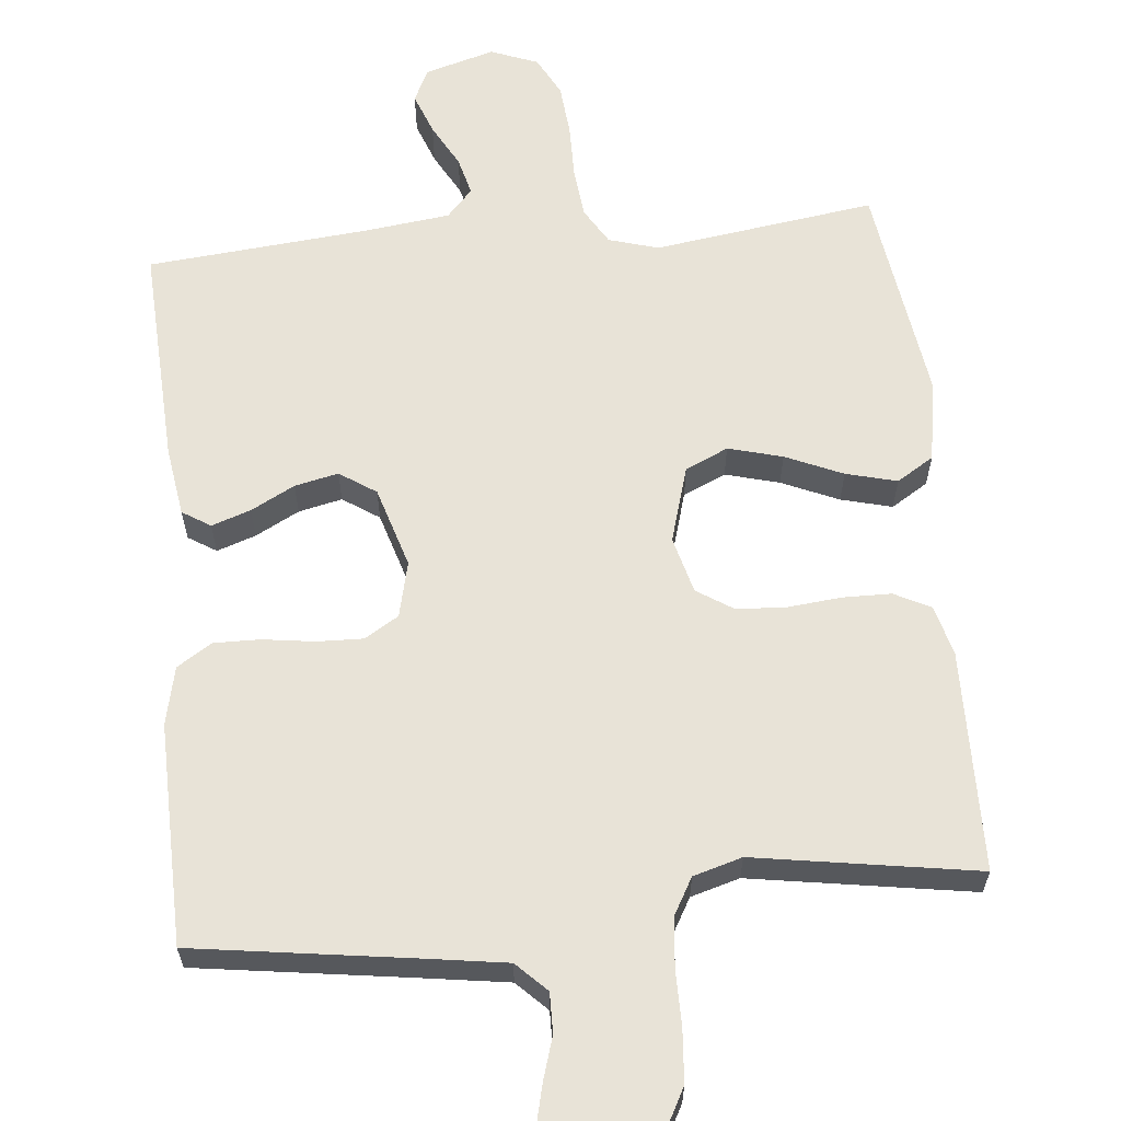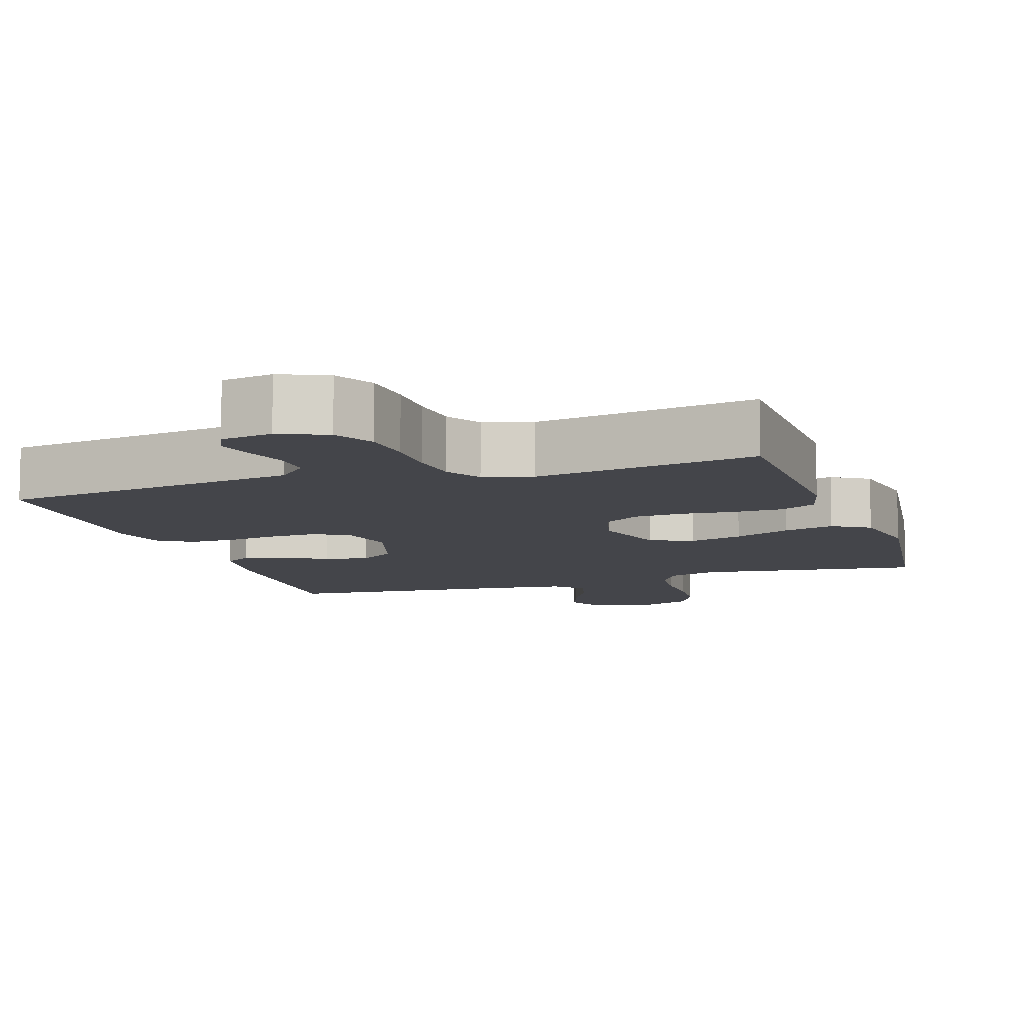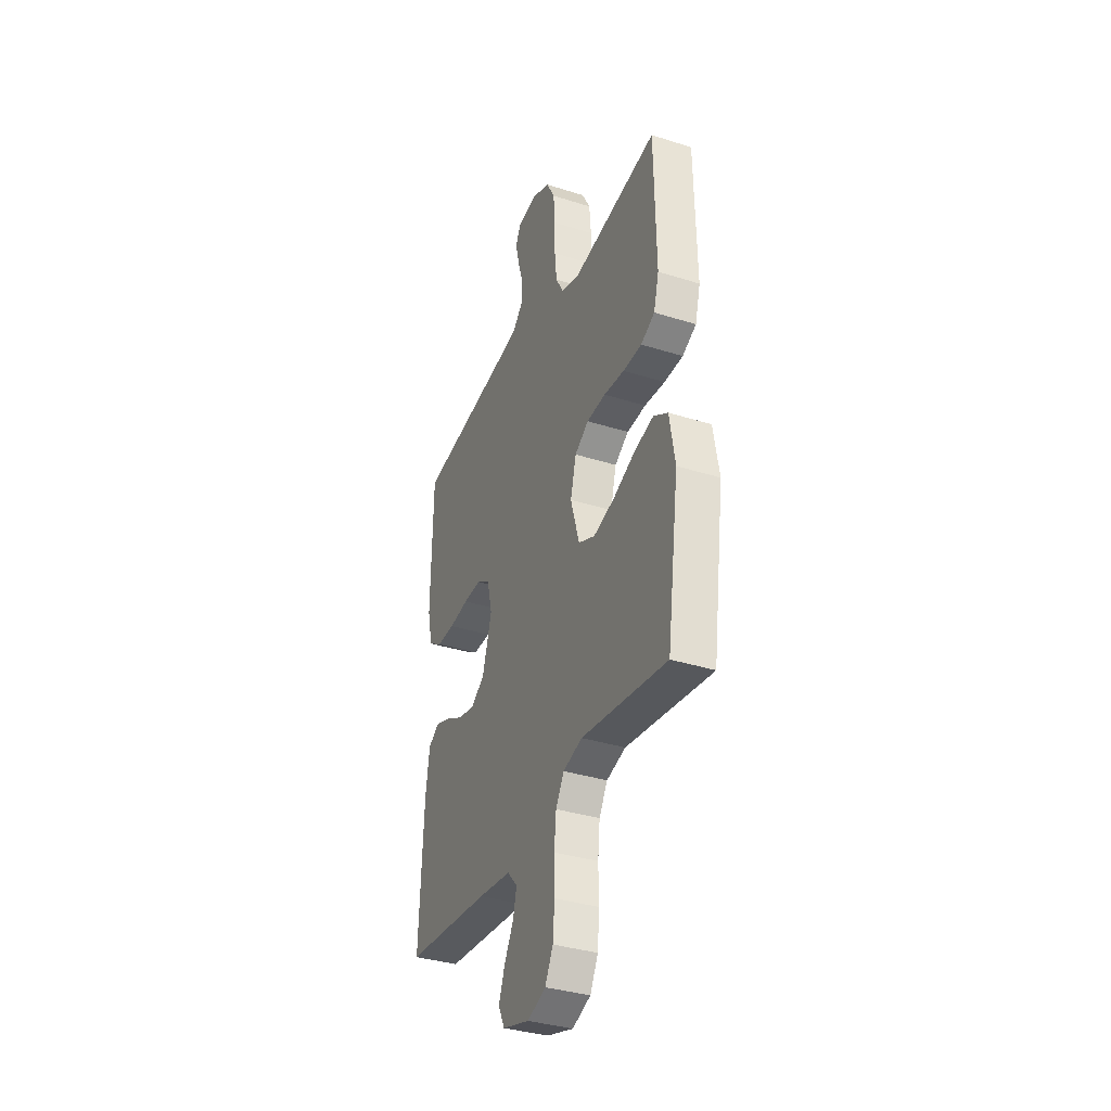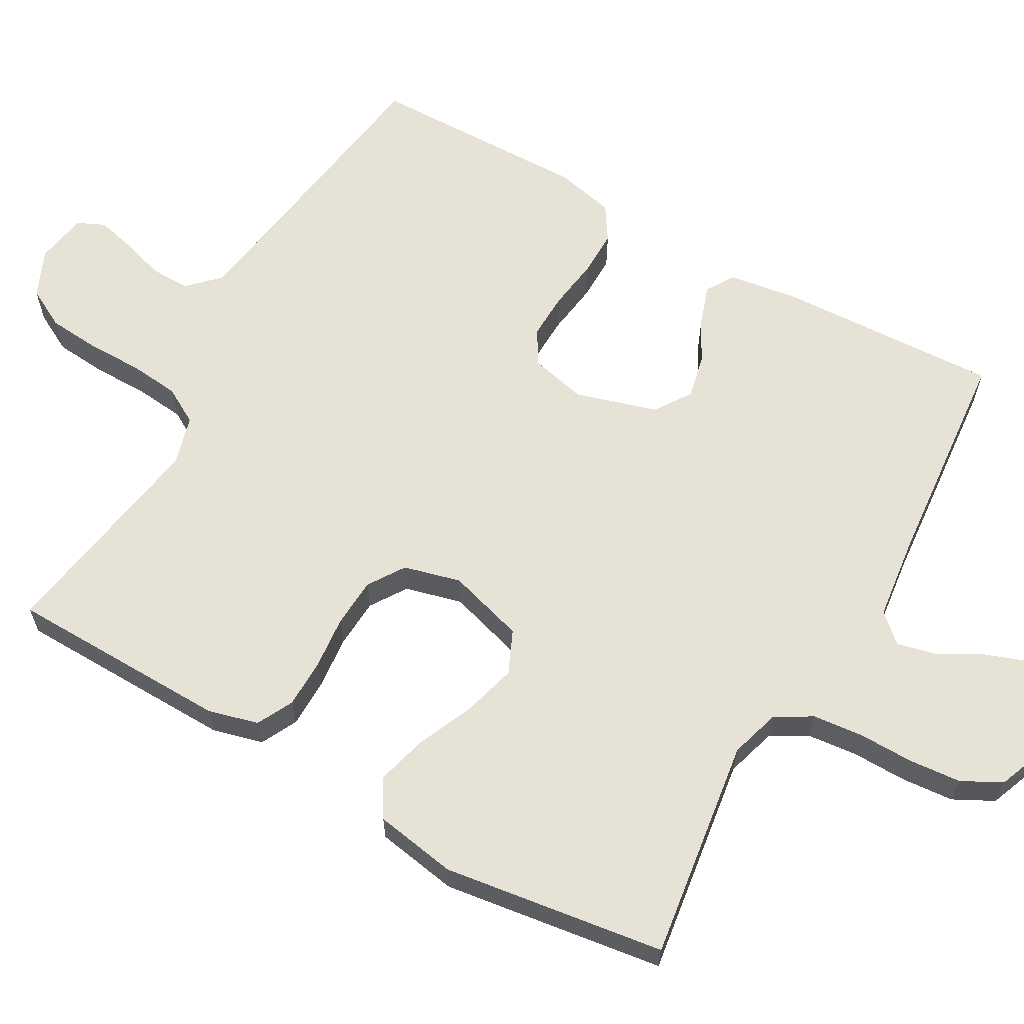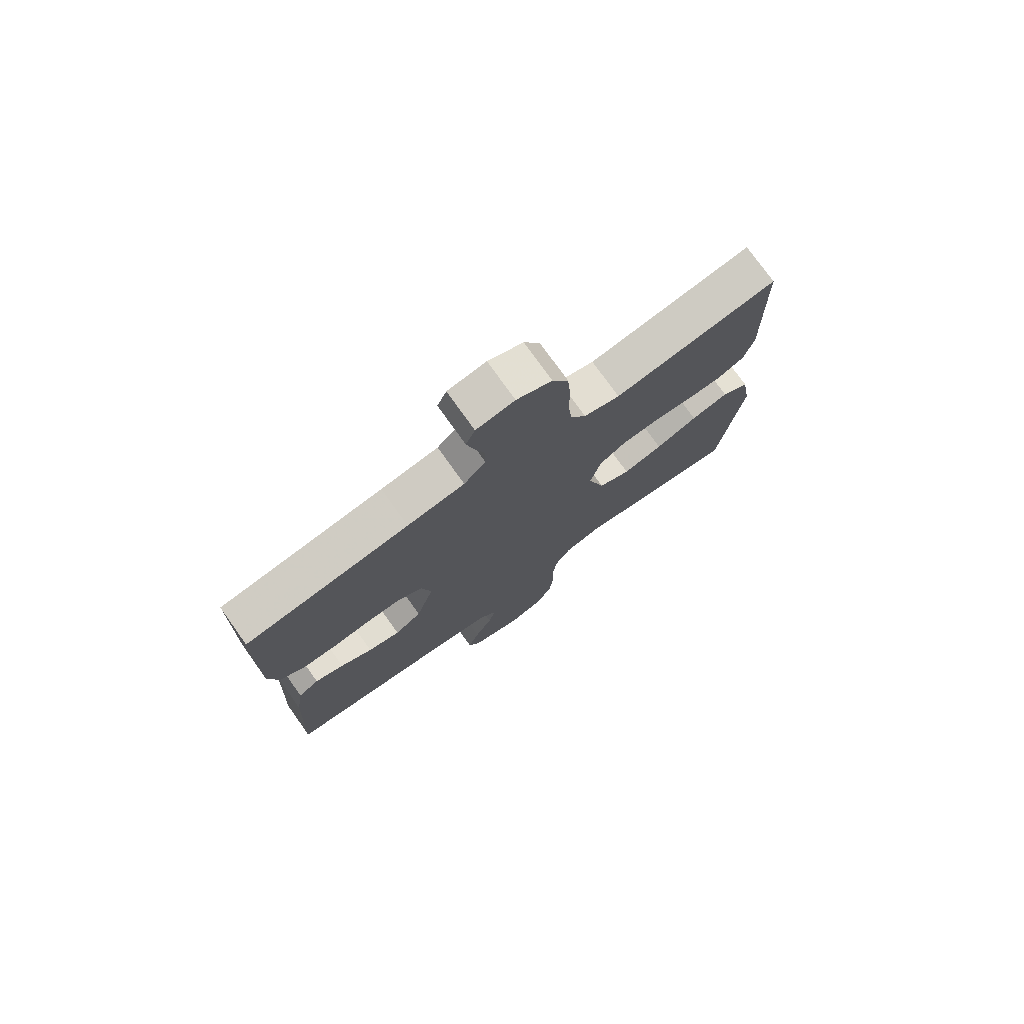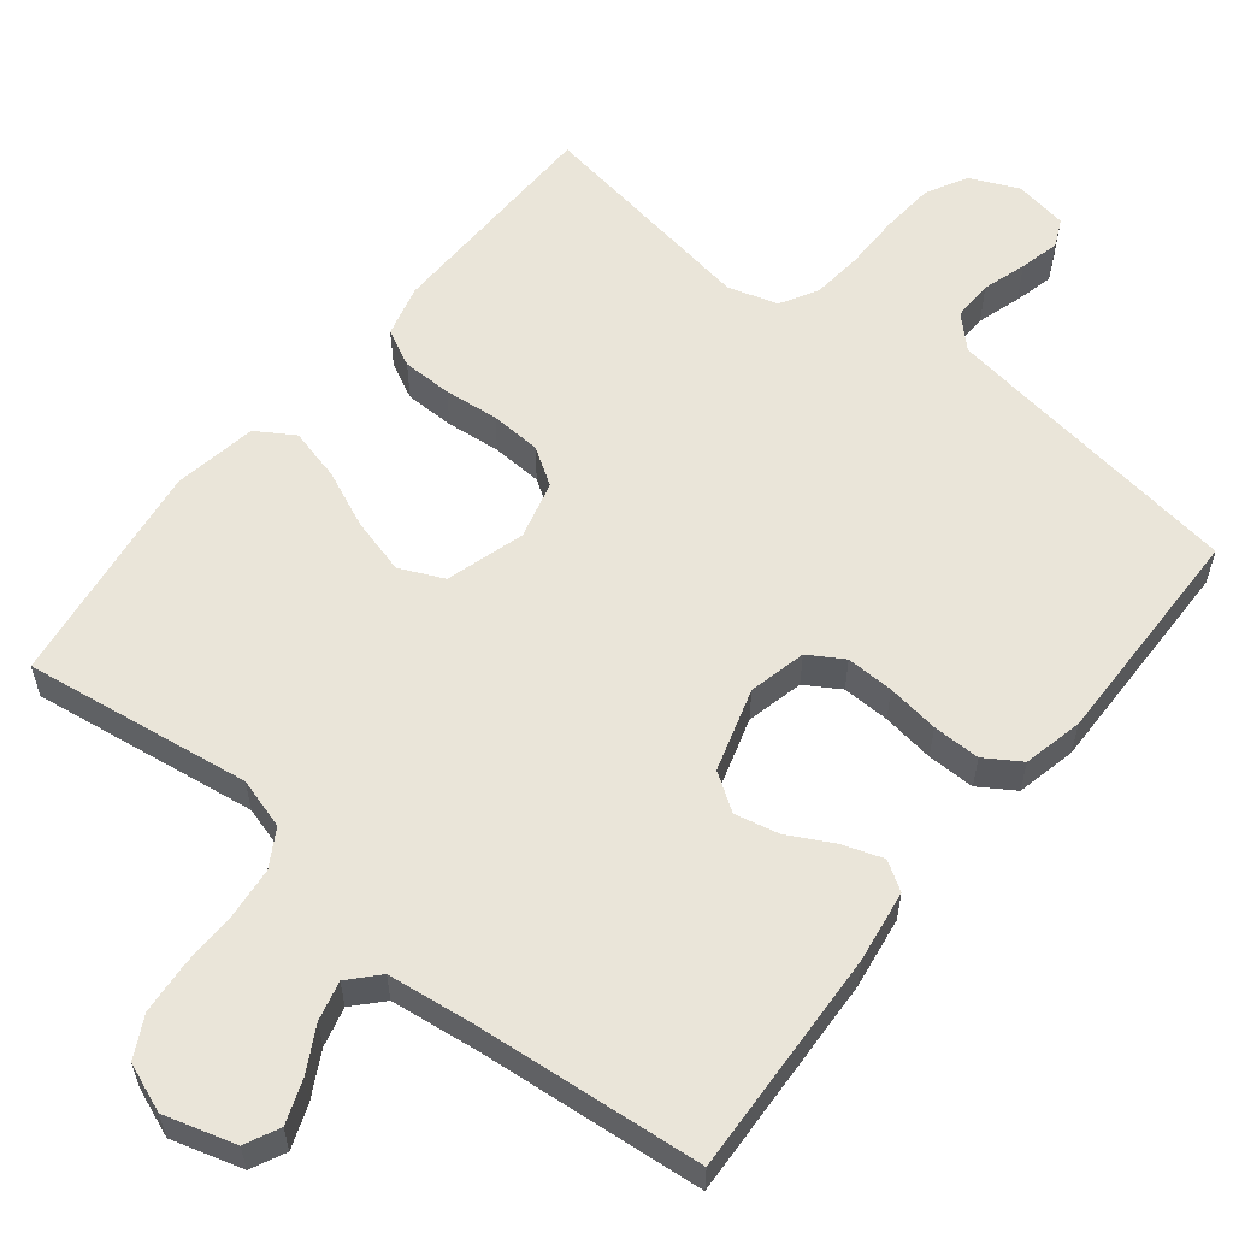
<metadata>
{"format":"obj","ext":"obj","renderer":"f3d","projection":"perspective","resolution":1024,"background":"white","views":[{"elev":62.0,"azim":-5.7,"up":"+Y"},{"elev":-9.3,"azim":18.4,"up":"+Y"},{"elev":-35.4,"azim":67.2,"up":"+Z"},{"elev":62.9,"azim":119.5,"up":"+Y"},{"elev":76.2,"azim":-35.5,"up":"+Z"},{"elev":58.4,"azim":-141.5,"up":"+Y"}]}
</metadata>
<code>
v -0.5 0.07 0.5
v -0.2 0.07 0.544
v -0.095 0.07 0.56
v -0.055 0.07 0.6
v -0.056 0.07 0.654
v -0.074 0.07 0.712
v -0.087 0.07 0.765
v -0.07 0.07 0.802
v 0 0.07 0.814
v 0.064 0.07 0.786
v 0.093 0.07 0.732
v 0.099 0.07 0.661
v 0.099 0.07 0.587
v 0.106 0.07 0.519
v 0.134 0.07 0.47
v 0.2 0.07 0.451
v 0.5 0.07 0.5
v 0.506 0.07 0.2
v 0.488 0.07 0.132
v 0.439 0.07 0.107
v 0.373 0.07 0.106
v 0.301 0.07 0.113
v 0.234 0.07 0.109
v 0.185 0.07 0.077
v 0.165 0.07 0
v 0.196 0.07 -0.104
v 0.254 0.07 -0.13
v 0.327 0.07 -0.11
v 0.404 0.07 -0.076
v 0.473 0.07 -0.058
v 0.523 0.07 -0.089
v 0.542 0.07 -0.2
v 0.5 0.07 -0.5
v 0.2 0.07 -0.458
v 0.133 0.07 -0.478
v 0.104 0.07 -0.527
v 0.097 0.07 -0.595
v 0.098 0.07 -0.67
v 0.092 0.07 -0.74
v 0.064 0.07 -0.794
v 0 0.07 -0.819
v -0.094 0.07 -0.792
v -0.116 0.07 -0.747
v -0.095 0.07 -0.69
v -0.063 0.07 -0.631
v -0.05 0.07 -0.579
v -0.085 0.07 -0.541
v -0.2 0.07 -0.527
v -0.5 0.07 -0.5
v -0.486 0.07 -0.2
v -0.472 0.07 -0.105
v -0.434 0.07 -0.081
v -0.381 0.07 -0.099
v -0.322 0.07 -0.13
v -0.263 0.07 -0.143
v -0.214 0.07 -0.11
v -0.181 0.07 0
v -0.199 0.07 0.076
v -0.245 0.07 0.104
v -0.308 0.07 0.102
v -0.377 0.07 0.092
v -0.44 0.07 0.091
v -0.487 0.07 0.121
v -0.505 0.07 0.2
v -0.5 0 0.5
v -0.2 0 0.544
v -0.095 0 0.56
v -0.055 0 0.6
v -0.056 0 0.654
v -0.074 0 0.712
v -0.087 0 0.765
v -0.07 0 0.802
v 0 0 0.814
v 0.064 0 0.786
v 0.093 0 0.732
v 0.099 0 0.661
v 0.099 0 0.587
v 0.106 0 0.519
v 0.134 0 0.47
v 0.2 0 0.451
v 0.5 0 0.5
v 0.506 0 0.2
v 0.488 0 0.132
v 0.439 0 0.107
v 0.373 0 0.106
v 0.301 0 0.113
v 0.234 0 0.109
v 0.185 0 0.077
v 0.165 0 0
v 0.196 0 -0.104
v 0.254 0 -0.13
v 0.327 0 -0.11
v 0.404 0 -0.076
v 0.473 0 -0.058
v 0.523 0 -0.089
v 0.542 0 -0.2
v 0.5 0 -0.5
v 0.2 0 -0.458
v 0.133 0 -0.478
v 0.104 0 -0.527
v 0.097 0 -0.595
v 0.098 0 -0.67
v 0.092 0 -0.74
v 0.064 0 -0.794
v 0 0 -0.819
v -0.094 0 -0.792
v -0.116 0 -0.747
v -0.095 0 -0.69
v -0.063 0 -0.631
v -0.05 0 -0.579
v -0.085 0 -0.541
v -0.2 0 -0.527
v -0.5 0 -0.5
v -0.486 0 -0.2
v -0.472 0 -0.105
v -0.434 0 -0.081
v -0.381 0 -0.099
v -0.322 0 -0.13
v -0.263 0 -0.143
v -0.214 0 -0.11
v -0.181 0 0
v -0.199 0 0.076
v -0.245 0 0.104
v -0.308 0 0.102
v -0.377 0 0.092
v -0.44 0 0.091
v -0.487 0 0.121
v -0.505 0 0.2
f 63 64 1 2
f 60 61 62 63
f 59 60 63 2
f 58 59 2 3
f 57 58 3 4
f 51 52 53 54
f 51 54 55
f 48 49 50 51
f 47 48 51 55
f 46 47 55 56
f 42 43 44 45
f 42 45 46
f 41 42 46
f 40 41 46
f 37 38 39 40
f 36 37 40 46
f 35 36 46 56
f 31 32 33 34
f 28 29 30 31
f 27 28 31 34
f 26 27 34 35
f 19 20 21 22
f 19 22 23
f 16 17 18 19
f 15 16 19 23
f 14 15 23 24
f 10 11 12 13
f 10 13 14
f 9 10 14
f 5 6 7 8
f 5 8 9 14
f 26 35 56 57
f 25 26 57 4
f 14 24 25
f 4 5 14 25
f 66 65 128 127
f 127 126 125 124
f 66 127 124 123
f 67 66 123 122
f 68 67 122 121
f 118 117 116 115
f 119 118 115
f 115 114 113 112
f 119 115 112 111
f 120 119 111 110
f 109 108 107 106
f 110 109 106
f 110 106 105
f 110 105 104
f 104 103 102 101
f 110 104 101 100
f 120 110 100 99
f 98 97 96 95
f 95 94 93 92
f 98 95 92 91
f 99 98 91 90
f 86 85 84 83
f 87 86 83
f 83 82 81 80
f 87 83 80 79
f 88 87 79 78
f 77 76 75 74
f 78 77 74
f 78 74 73
f 72 71 70 69
f 78 73 72 69
f 121 120 99 90
f 68 121 90 89
f 89 88 78
f 89 78 69 68
f 1 65 66 2
f 2 66 67 3
f 3 67 68 4
f 4 68 69 5
f 5 69 70 6
f 6 70 71 7
f 7 71 72 8
f 8 72 73 9
f 9 73 74 10
f 10 74 75 11
f 11 75 76 12
f 12 76 77 13
f 13 77 78 14
f 14 78 79 15
f 15 79 80 16
f 16 80 81 17
f 17 81 82 18
f 18 82 83 19
f 19 83 84 20
f 20 84 85 21
f 21 85 86 22
f 22 86 87 23
f 23 87 88 24
f 24 88 89 25
f 25 89 90 26
f 26 90 91 27
f 27 91 92 28
f 28 92 93 29
f 29 93 94 30
f 30 94 95 31
f 31 95 96 32
f 32 96 97 33
f 33 97 98 34
f 34 98 99 35
f 35 99 100 36
f 36 100 101 37
f 37 101 102 38
f 38 102 103 39
f 39 103 104 40
f 40 104 105 41
f 41 105 106 42
f 42 106 107 43
f 43 107 108 44
f 44 108 109 45
f 45 109 110 46
f 46 110 111 47
f 47 111 112 48
f 48 112 113 49
f 49 113 114 50
f 50 114 115 51
f 51 115 116 52
f 52 116 117 53
f 53 117 118 54
f 54 118 119 55
f 55 119 120 56
f 56 120 121 57
f 57 121 122 58
f 58 122 123 59
f 59 123 124 60
f 60 124 125 61
f 61 125 126 62
f 62 126 127 63
f 63 127 128 64
f 64 128 65 1

</code>
